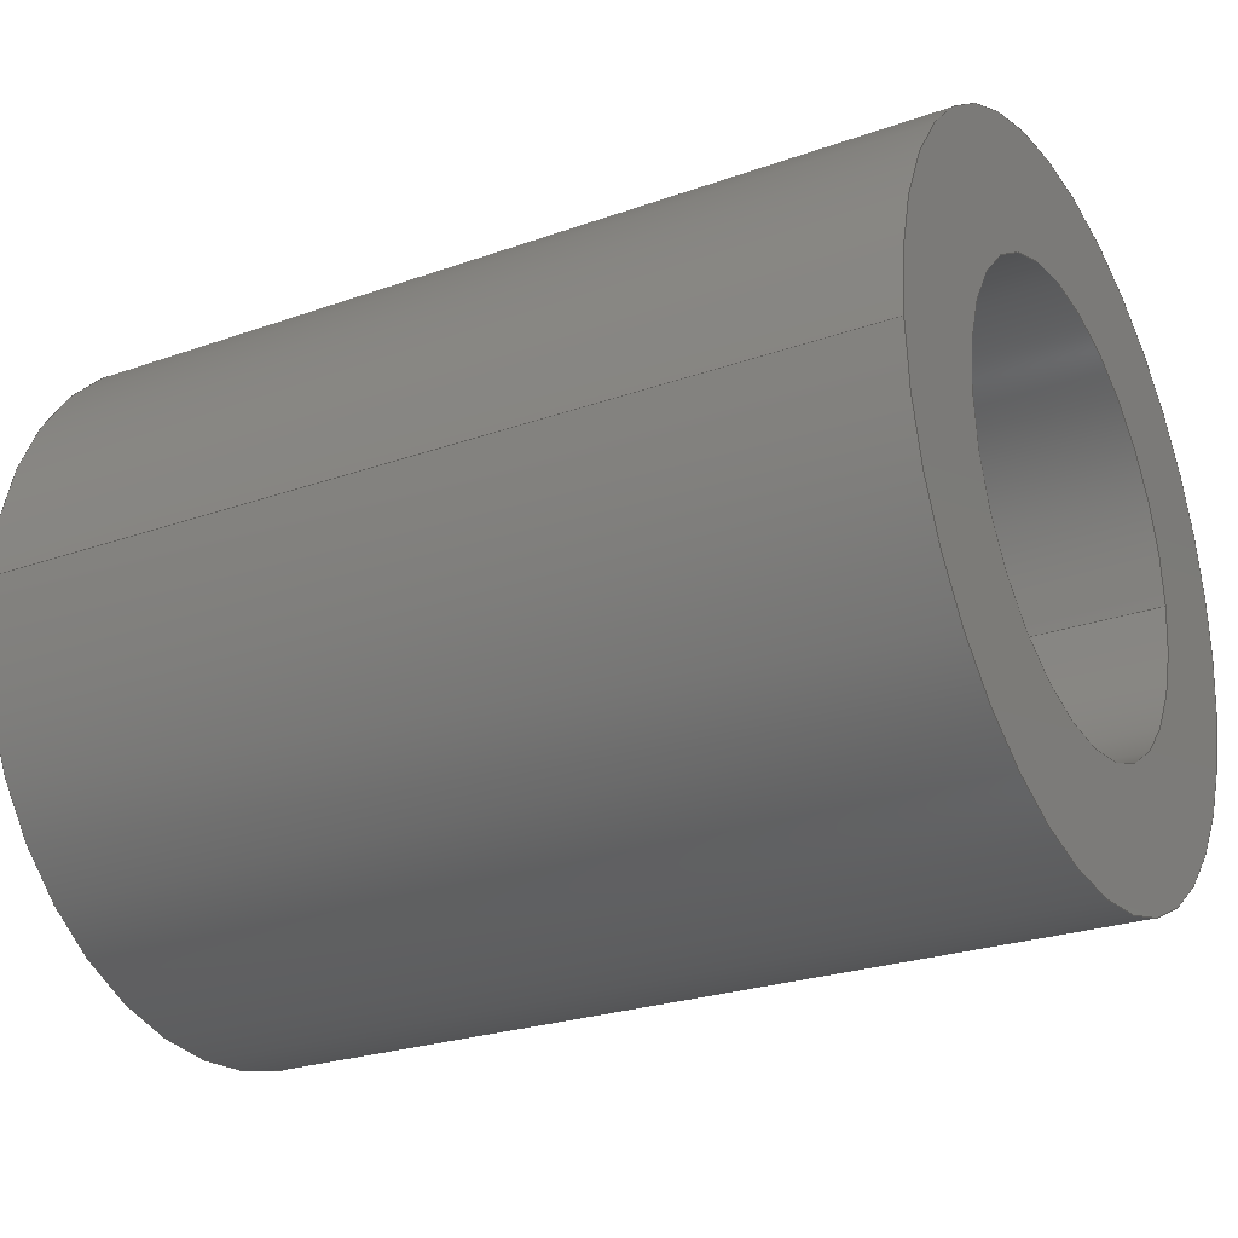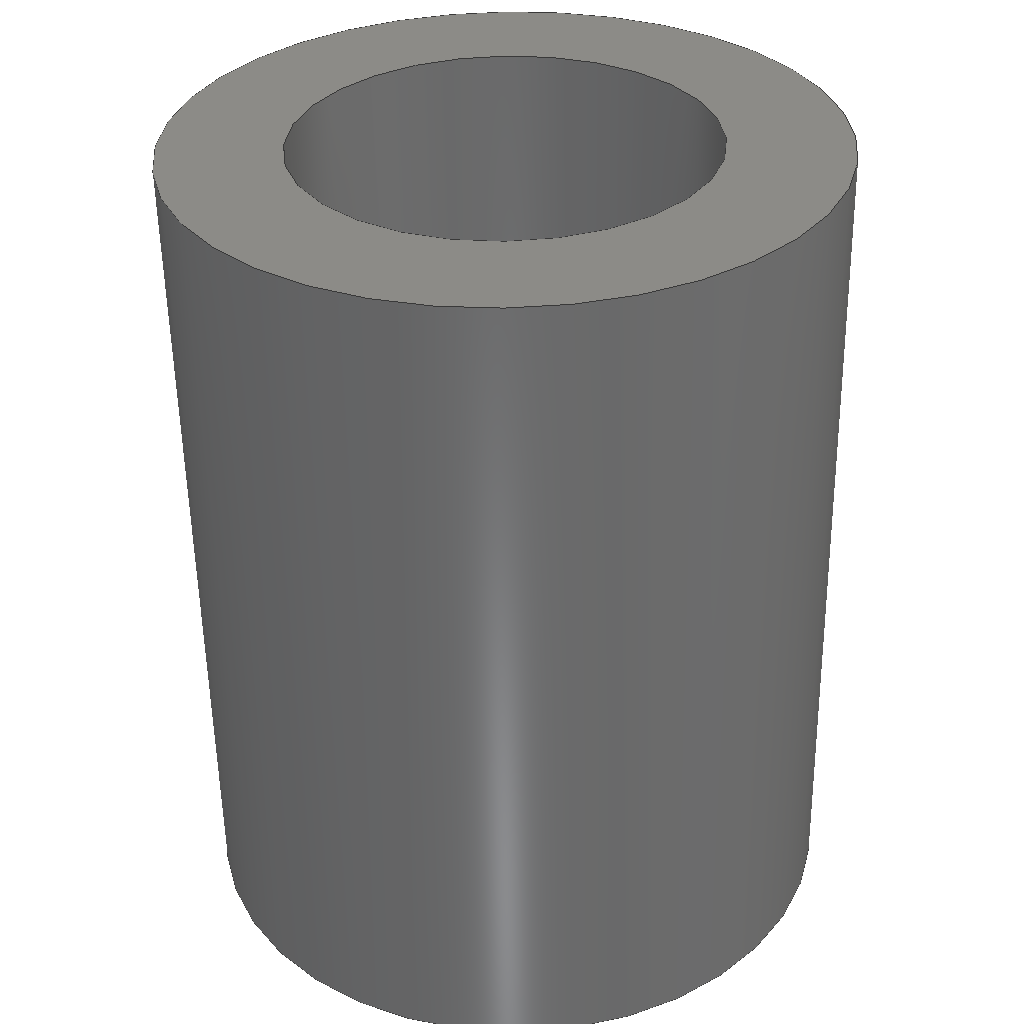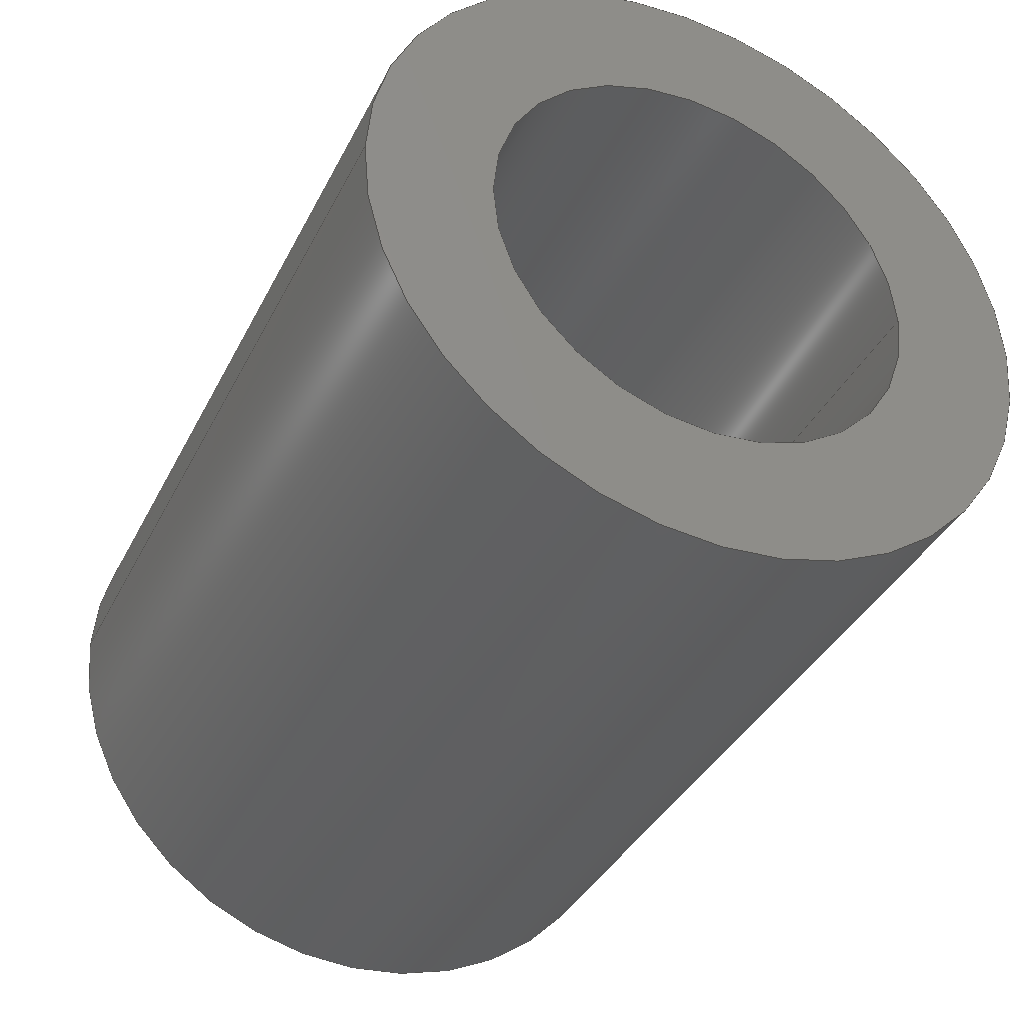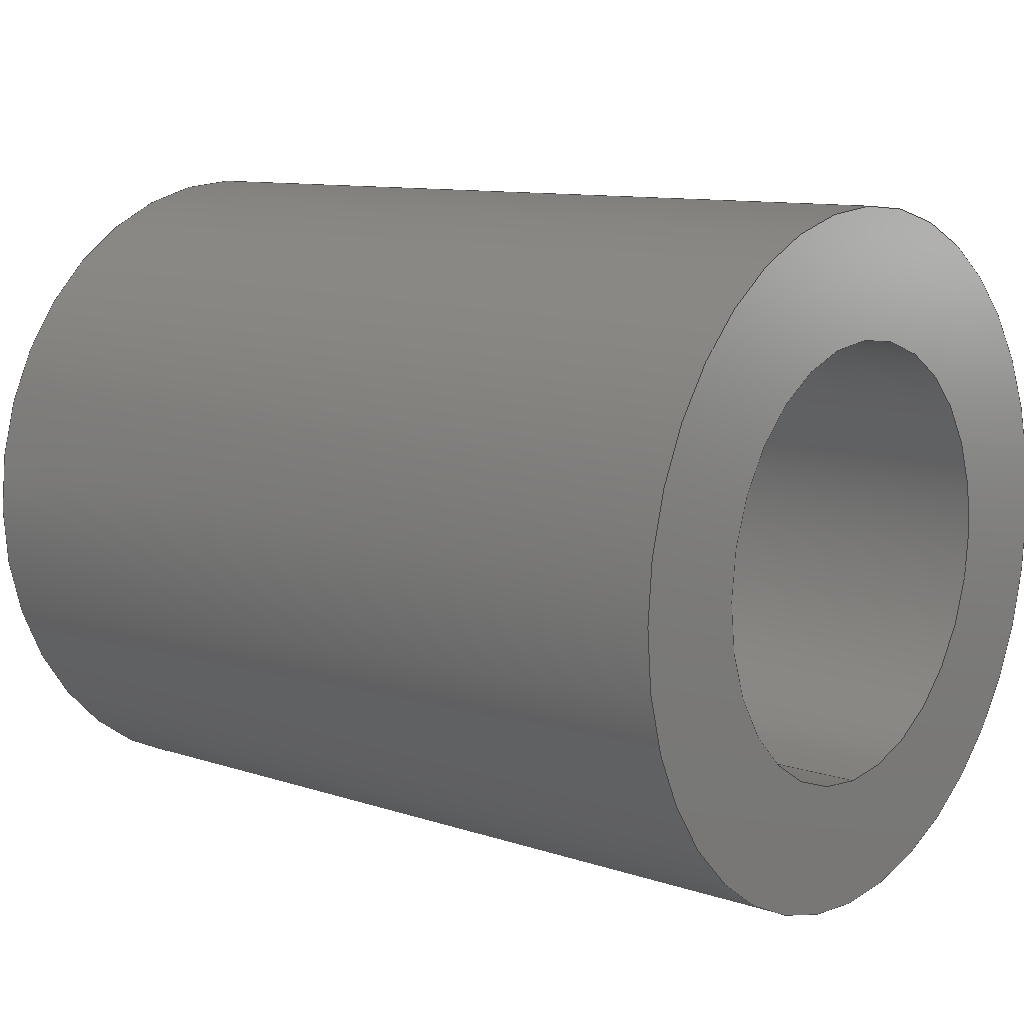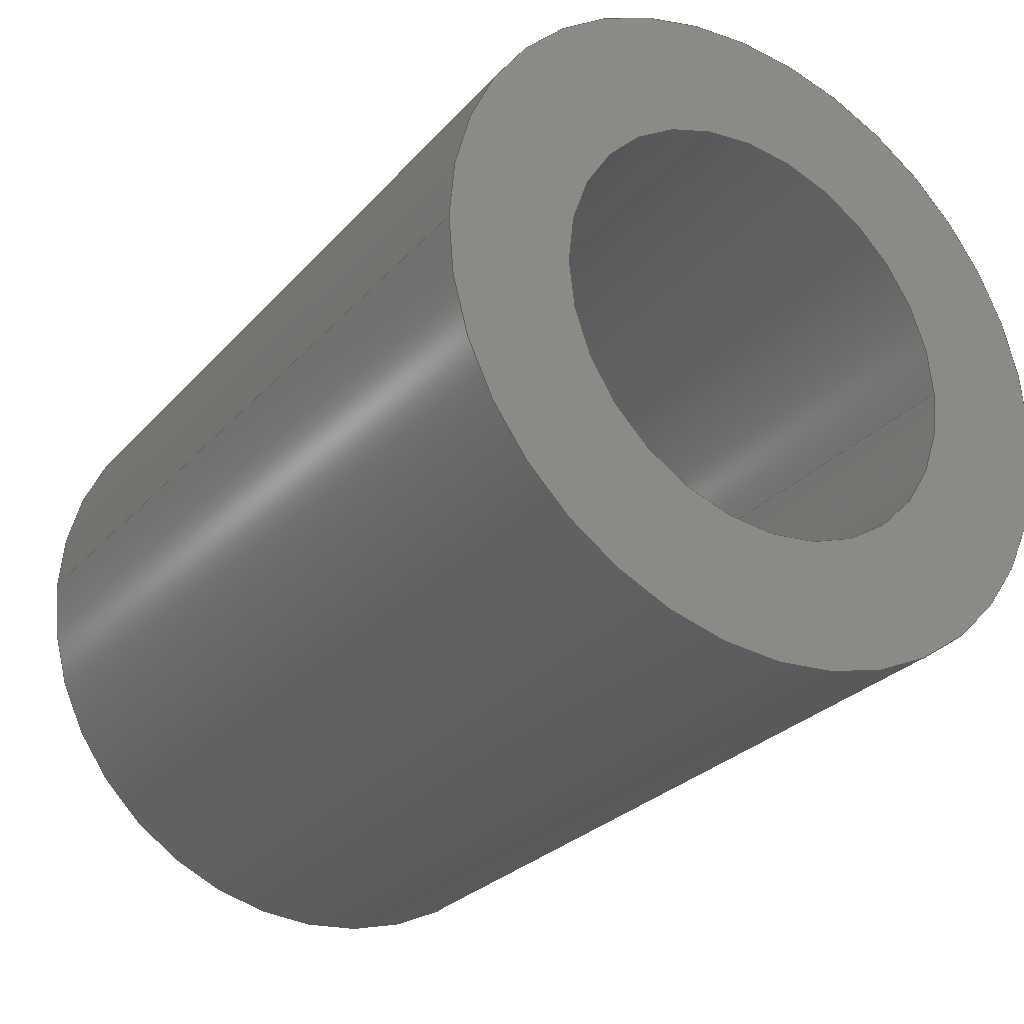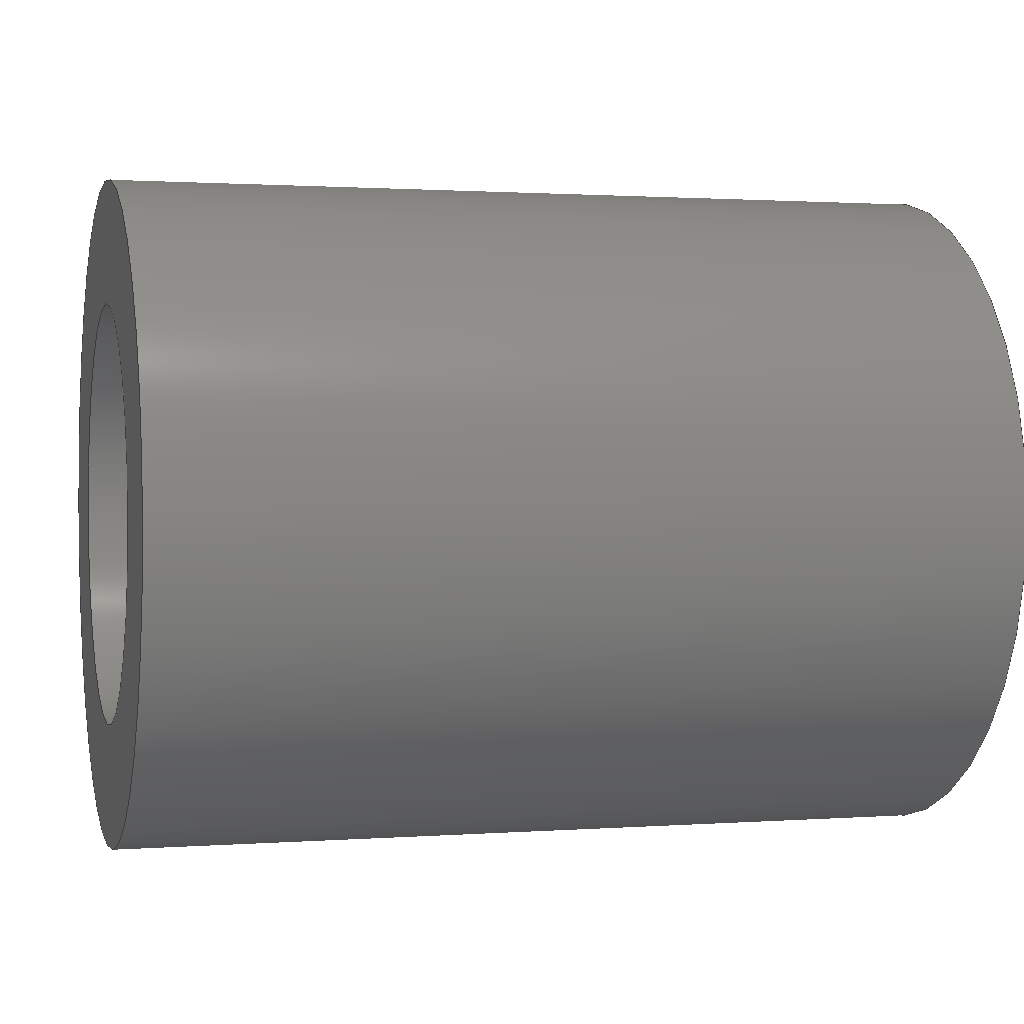
<metadata>
{"format":"step","ext":"stp","renderer":"f3d","projection":"perspective","resolution":1024,"background":"white","views":[{"elev":-25.6,"azim":-150.4,"up":"+Z"},{"elev":-56.7,"azim":-89.1,"up":"+Z"},{"elev":-37.7,"azim":-114.5,"up":"+Z"},{"elev":10.5,"azim":-140.4,"up":"+Y"},{"elev":-28.0,"azim":57.4,"up":"+Z"},{"elev":1.3,"azim":164.8,"up":"+Y"}]}
</metadata>
<code>
ISO-10303-21;
DATA;
#1=PRODUCT('BOS_V2_FILTER_RECEPTACLE_TANK_FIX','','',(#175)) ;
#2=APPLICATION_CONTEXT('configuration controlled 3D design of mechanical parts and assemblies') ;
#3=PRODUCT_DEFINITION('',' ',#181,#143) ;
#4=SECURITY_CLASSIFICATION(' ',' ',#5) ;
#5=SECURITY_CLASSIFICATION_LEVEL('unclassified') ;
#6=CARTESIAN_POINT(' ',(0,0,0)) ;
#7=CARTESIAN_POINT('Axis2P3D Location',(15,0,0)) ;
#8=CARTESIAN_POINT('Line Origine',(15,11.85,0)) ;
#9=CARTESIAN_POINT('Vertex',(0,11.85,0)) ;
#10=CARTESIAN_POINT('Vertex',(30,11.85,0)) ;
#11=CARTESIAN_POINT('Axis2P3D Location',(0,0,0)) ;
#12=CARTESIAN_POINT('Vertex',(0,-11.85,1.451e-15)) ;
#13=CARTESIAN_POINT('Line Origine',(15,-11.85,1.451e-15)) ;
#14=CARTESIAN_POINT('Vertex',(30,-11.85,1.451e-15)) ;
#15=CARTESIAN_POINT('Axis2P3D Location',(30,0,0)) ;
#16=CARTESIAN_POINT('Axis2P3D Location',(0,0,0)) ;
#17=CARTESIAN_POINT('Axis2P3D Location',(30,0,0)) ;
#18=CARTESIAN_POINT('Axis2P3D Location',(15,0,0)) ;
#19=CARTESIAN_POINT('Axis2P3D Location',(30,0,0)) ;
#20=CARTESIAN_POINT('Vertex',(30,-7.5,9.185e-16)) ;
#21=CARTESIAN_POINT('Vertex',(30,7.5,0)) ;
#22=CARTESIAN_POINT('Line Origine',(15,7.5,-1.837e-15)) ;
#23=CARTESIAN_POINT('Vertex',(0,7.5,0)) ;
#24=CARTESIAN_POINT('Axis2P3D Location',(0,0,0)) ;
#25=CARTESIAN_POINT('Vertex',(0,-7.5,9.185e-16)) ;
#26=CARTESIAN_POINT('Line Origine',(15,-7.5,9.185e-16)) ;
#27=CARTESIAN_POINT('Axis2P3D Location',(30,0,0)) ;
#28=CARTESIAN_POINT('Axis2P3D Location',(0,0,0)) ;
#29=CARTESIAN_POINT('Axis2P3D Location',(0,0,0)) ;
#30=CARTESIAN_POINT('Axis2P3D Location',(30,0,0)) ;
#31=DIRECTION('Axis2P3D Direction',(1,0,0)) ;
#32=DIRECTION('Axis2P3D XDirection',(0,1,0)) ;
#33=DIRECTION('Vector Direction',(1,0,0)) ;
#34=DIRECTION('Axis2P3D Direction',(1,0,0)) ;
#35=DIRECTION('Vector Direction',(1,0,0)) ;
#36=DIRECTION('Axis2P3D Direction',(1,0,0)) ;
#37=DIRECTION('Axis2P3D Direction',(1,0,0)) ;
#38=DIRECTION('Axis2P3D Direction',(1,0,0)) ;
#39=DIRECTION('Axis2P3D Direction',(1,0,0)) ;
#40=DIRECTION('Axis2P3D XDirection',(0,1,0)) ;
#41=DIRECTION('Axis2P3D Direction',(1,0,0)) ;
#42=DIRECTION('Vector Direction',(1,0,0)) ;
#43=DIRECTION('Axis2P3D Direction',(1,0,0)) ;
#44=DIRECTION('Vector Direction',(1,0,0)) ;
#45=DIRECTION('Axis2P3D Direction',(1,0,0)) ;
#46=DIRECTION('Axis2P3D Direction',(1,0,0)) ;
#47=DIRECTION('Axis2P3D Direction',(1,0,0)) ;
#48=DIRECTION('Axis2P3D XDirection',(0,1,0)) ;
#49=DIRECTION('Axis2P3D Direction',(1,0,0)) ;
#50=DIRECTION('Axis2P3D XDirection',(0,1,0)) ;
#51=AXIS2_PLACEMENT_3D(' ',#6,$,$) ;
#52=AXIS2_PLACEMENT_3D('Cylinder Axis2P3D',#7,#31,#32) ;
#53=AXIS2_PLACEMENT_3D('Circle Axis2P3D',#11,#34,$) ;
#54=AXIS2_PLACEMENT_3D('Circle Axis2P3D',#15,#36,$) ;
#55=AXIS2_PLACEMENT_3D('Circle Axis2P3D',#16,#37,$) ;
#56=AXIS2_PLACEMENT_3D('Circle Axis2P3D',#17,#38,$) ;
#57=AXIS2_PLACEMENT_3D('Cylinder Axis2P3D',#18,#39,#40) ;
#58=AXIS2_PLACEMENT_3D('Circle Axis2P3D',#19,#41,$) ;
#59=AXIS2_PLACEMENT_3D('Circle Axis2P3D',#24,#43,$) ;
#60=AXIS2_PLACEMENT_3D('Circle Axis2P3D',#27,#45,$) ;
#61=AXIS2_PLACEMENT_3D('Circle Axis2P3D',#28,#46,$) ;
#62=AXIS2_PLACEMENT_3D('Plane Axis2P3D',#29,#47,#48) ;
#63=AXIS2_PLACEMENT_3D('Plane Axis2P3D',#30,#49,#50) ;
#64=PRODUCT_DEFINITION_SHAPE(' ',' ',#3) ;
#65=APPROVAL_PERSON_ORGANIZATION(#66,#69,#71) ;
#66=PERSON_AND_ORGANIZATION(#67,#68) ;
#67=PERSON(' ',' ',' ',$,$,$) ;
#68=ORGANIZATION(' ',' ',' ') ;
#69=APPROVAL(#70,' ') ;
#70=APPROVAL_STATUS('not_yet_approved') ;
#71=APPROVAL_ROLE('APPROVER') ;
#72=DATE_AND_TIME(#117,#73) ;
#73=LOCAL_TIME(19,58,10,#74) ;
#74=COORDINATED_UNIVERSAL_TIME_OFFSET(0,0,.AHEAD.) ;
#75=ORIENTED_EDGE('',*,*,#144,.F.) ;
#76=ORIENTED_EDGE('',*,*,#145,.T.) ;
#77=ORIENTED_EDGE('',*,*,#146,.T.) ;
#78=ORIENTED_EDGE('',*,*,#147,.F.) ;
#79=ORIENTED_EDGE('',*,*,#146,.F.) ;
#80=ORIENTED_EDGE('',*,*,#148,.T.) ;
#81=ORIENTED_EDGE('',*,*,#144,.T.) ;
#82=ORIENTED_EDGE('',*,*,#149,.F.) ;
#83=ORIENTED_EDGE('',*,*,#150,.T.) ;
#84=ORIENTED_EDGE('',*,*,#151,.F.) ;
#85=ORIENTED_EDGE('',*,*,#152,.F.) ;
#86=ORIENTED_EDGE('',*,*,#153,.T.) ;
#87=ORIENTED_EDGE('',*,*,#154,.T.) ;
#88=ORIENTED_EDGE('',*,*,#153,.F.) ;
#89=ORIENTED_EDGE('',*,*,#155,.F.) ;
#90=ORIENTED_EDGE('',*,*,#151,.T.) ;
#91=ORIENTED_EDGE('',*,*,#148,.F.) ;
#92=ORIENTED_EDGE('',*,*,#145,.F.) ;
#93=ORIENTED_EDGE('',*,*,#155,.T.) ;
#94=ORIENTED_EDGE('',*,*,#152,.T.) ;
#95=ORIENTED_EDGE('',*,*,#147,.T.) ;
#96=ORIENTED_EDGE('',*,*,#149,.T.) ;
#97=ORIENTED_EDGE('',*,*,#150,.F.) ;
#98=ORIENTED_EDGE('',*,*,#154,.F.) ;
#99=FACE_BOUND('',#161,.T.) ;
#100=FACE_BOUND('',#163,.T.) ;
#101=CLOSED_SHELL('Closed Shell',(#108,#109,#110,#111,#112,#113)) ;
#102=VECTOR('Line Direction',#33,1) ;
#103=VECTOR('Line Direction',#35,1) ;
#104=VECTOR('Line Direction',#42,1) ;
#105=VECTOR('Line Direction',#44,1) ;
#106=ADVANCED_BREP_SHAPE_REPRESENTATION('NONE',(#116),#195) ;
#107=SHAPE_REPRESENTATION(' ',(#51),#195) ;
#108=ADVANCED_FACE('PartBody',(#164),#141,.T.) ;
#109=ADVANCED_FACE('PartBody',(#165),#141,.T.) ;
#110=ADVANCED_FACE('PartBody',(#166),#142,.F.) ;
#111=ADVANCED_FACE('PartBody',(#167),#142,.F.) ;
#112=ADVANCED_FACE('PartBody',(#168,#99),#177,.F.) ;
#113=ADVANCED_FACE('PartBody',(#169,#100),#178,.T.) ;
#114=APPLICATION_PROTOCOL_DEFINITION('international standard','config_control_design',1994,#2) ;
#115=APPROVAL_DATE_TIME(#72,#69) ;
#116=MANIFOLD_SOLID_BREP('PartBody',#101) ;
#117=CALENDAR_DATE(2023,26,11) ;
#118=CC_DESIGN_APPROVAL(#69,(#4,#181,#3)) ;
#119=CC_DESIGN_DATE_AND_TIME_ASSIGNMENT(#72,#121,(#4)) ;
#120=CC_DESIGN_DATE_AND_TIME_ASSIGNMENT(#72,#122,(#3)) ;
#121=DATE_TIME_ROLE('classification_date') ;
#122=DATE_TIME_ROLE('creation_date') ;
#123=CC_DESIGN_PERSON_AND_ORGANIZATION_ASSIGNMENT(#66,#127,(#4)) ;
#124=CC_DESIGN_PERSON_AND_ORGANIZATION_ASSIGNMENT(#66,#128,(#181)) ;
#125=CC_DESIGN_PERSON_AND_ORGANIZATION_ASSIGNMENT(#66,#129,(#181,#3)) ;
#126=CC_DESIGN_PERSON_AND_ORGANIZATION_ASSIGNMENT(#66,#130,(#1)) ;
#127=PERSON_AND_ORGANIZATION_ROLE('classification_officer') ;
#128=PERSON_AND_ORGANIZATION_ROLE('design_supplier') ;
#129=PERSON_AND_ORGANIZATION_ROLE('creator') ;
#130=PERSON_AND_ORGANIZATION_ROLE('design_owner') ;
#131=CC_DESIGN_SECURITY_CLASSIFICATION(#4,(#181)) ;
#132=CIRCLE('generated circle',#53,11.85) ;
#133=CIRCLE('generated circle',#54,11.85) ;
#134=CIRCLE('generated circle',#55,11.85) ;
#135=CIRCLE('generated circle',#56,11.85) ;
#136=CIRCLE('generated circle',#58,7.5) ;
#137=CIRCLE('generated circle',#59,7.5) ;
#138=CIRCLE('generated circle',#60,7.5) ;
#139=CIRCLE('generated circle',#61,7.5) ;
#140=SHAPE_REPRESENTATION_RELATIONSHIP(' ',' ',#107,#106) ;
#141=CYLINDRICAL_SURFACE('generated cylinder',#52,11.85) ;
#142=CYLINDRICAL_SURFACE('generated cylinder',#57,7.5) ;
#143=DESIGN_CONTEXT(' ',#2,'design') ;
#144=EDGE_CURVE('',#184,#185,#171,.T.) ;
#145=EDGE_CURVE('',#184,#186,#132,.T.) ;
#146=EDGE_CURVE('',#186,#187,#172,.T.) ;
#147=EDGE_CURVE('',#185,#187,#133,.T.) ;
#148=EDGE_CURVE('',#186,#184,#134,.T.) ;
#149=EDGE_CURVE('',#187,#185,#135,.T.) ;
#150=EDGE_CURVE('',#188,#189,#136,.T.) ;
#151=EDGE_CURVE('',#190,#189,#173,.T.) ;
#152=EDGE_CURVE('',#191,#190,#137,.T.) ;
#153=EDGE_CURVE('',#191,#188,#174,.T.) ;
#154=EDGE_CURVE('',#189,#188,#138,.T.) ;
#155=EDGE_CURVE('',#190,#191,#139,.T.) ;
#156=EDGE_LOOP('',(#75,#76,#77,#78)) ;
#157=EDGE_LOOP('',(#79,#80,#81,#82)) ;
#158=EDGE_LOOP('',(#83,#84,#85,#86)) ;
#159=EDGE_LOOP('',(#87,#88,#89,#90)) ;
#160=EDGE_LOOP('',(#91,#92)) ;
#161=EDGE_LOOP('',(#93,#94)) ;
#162=EDGE_LOOP('',(#95,#96)) ;
#163=EDGE_LOOP('',(#97,#98)) ;
#164=FACE_OUTER_BOUND('',#156,.T.) ;
#165=FACE_OUTER_BOUND('',#157,.T.) ;
#166=FACE_OUTER_BOUND('',#158,.T.) ;
#167=FACE_OUTER_BOUND('',#159,.T.) ;
#168=FACE_OUTER_BOUND('',#160,.T.) ;
#169=FACE_OUTER_BOUND('',#162,.T.) ;
#170=UNCERTAINTY_MEASURE_WITH_UNIT(LENGTH_MEASURE(0.005),#192,'distance_accuracy_value','CONFUSED CURVE UNCERTAINTY') ;
#171=LINE('Line',#8,#102) ;
#172=LINE('Line',#13,#103) ;
#173=LINE('Line',#22,#104) ;
#174=LINE('Line',#26,#105) ;
#175=MECHANICAL_CONTEXT(' ',#2,'mechanical') ;
#176=PERSONAL_ADDRESS(' ',' ',' ',' ',' ',' ',' ',' ',' ',' ',' ',' ',(#67),' ') ;
#177=PLANE('',#62) ;
#178=PLANE('',#63) ;
#179=PRODUCT_CATEGORY('part',$) ;
#180=PRODUCT_CATEGORY_RELATIONSHIP(' ',' ',#179,#182) ;
#181=PRODUCT_DEFINITION_FORMATION_WITH_SPECIFIED_SOURCE('',' ',#1,.NOT_KNOWN.) ;
#182=PRODUCT_RELATED_PRODUCT_CATEGORY('detail',$,(#1)) ;
#183=SHAPE_DEFINITION_REPRESENTATION(#64,#107) ;
#184=VERTEX_POINT('',#9) ;
#185=VERTEX_POINT('',#10) ;
#186=VERTEX_POINT('',#12) ;
#187=VERTEX_POINT('',#14) ;
#188=VERTEX_POINT('',#20) ;
#189=VERTEX_POINT('',#21) ;
#190=VERTEX_POINT('',#23) ;
#191=VERTEX_POINT('',#25) ;
#192=(LENGTH_UNIT()NAMED_UNIT(*)SI_UNIT(.MILLI.,.METRE.)) ;
#193=(NAMED_UNIT(*)PLANE_ANGLE_UNIT()SI_UNIT($,.RADIAN.)) ;
#194=(NAMED_UNIT(*)SI_UNIT($,.STERADIAN.)SOLID_ANGLE_UNIT()) ;
#195=(GEOMETRIC_REPRESENTATION_CONTEXT(3)GLOBAL_UNCERTAINTY_ASSIGNED_CONTEXT((#170))GLOBAL_UNIT_ASSIGNED_CONTEXT((#192,#193,#194))REPRESENTATION_CONTEXT(' ',' ')) ;
ENDSEC;
END-ISO-10303-21;

</code>
